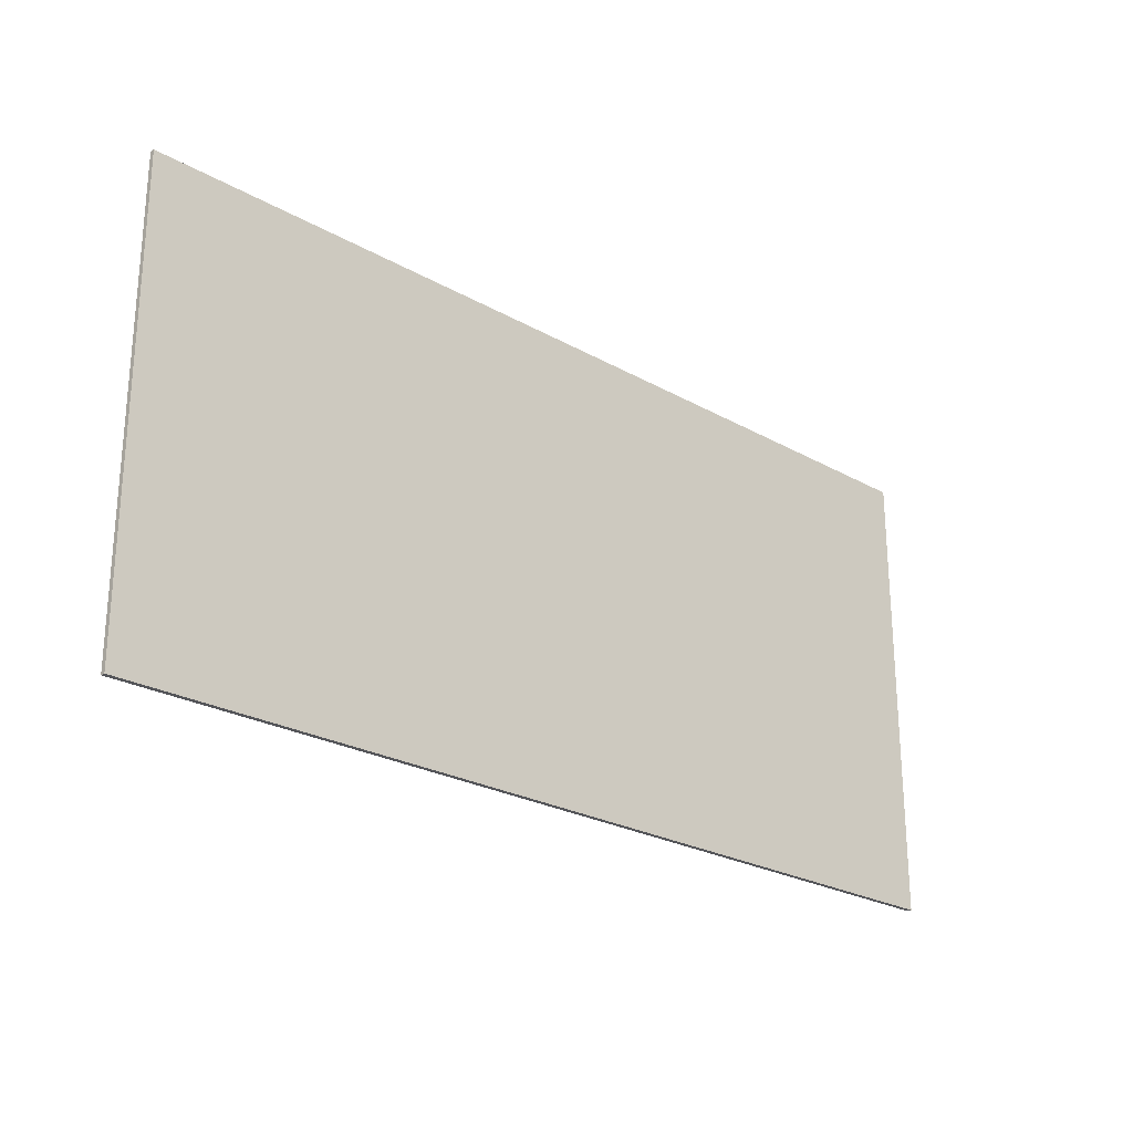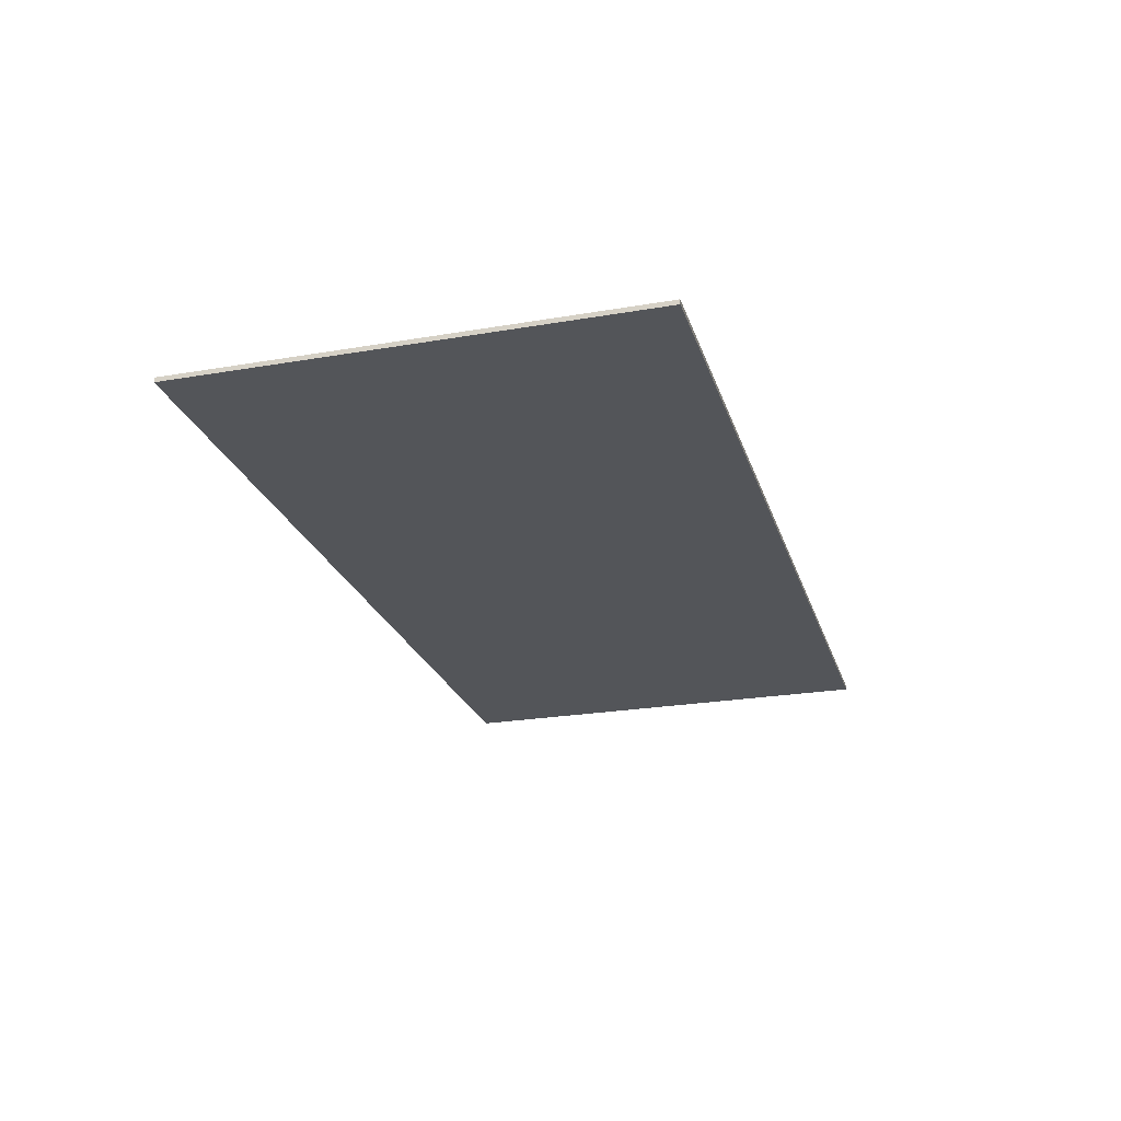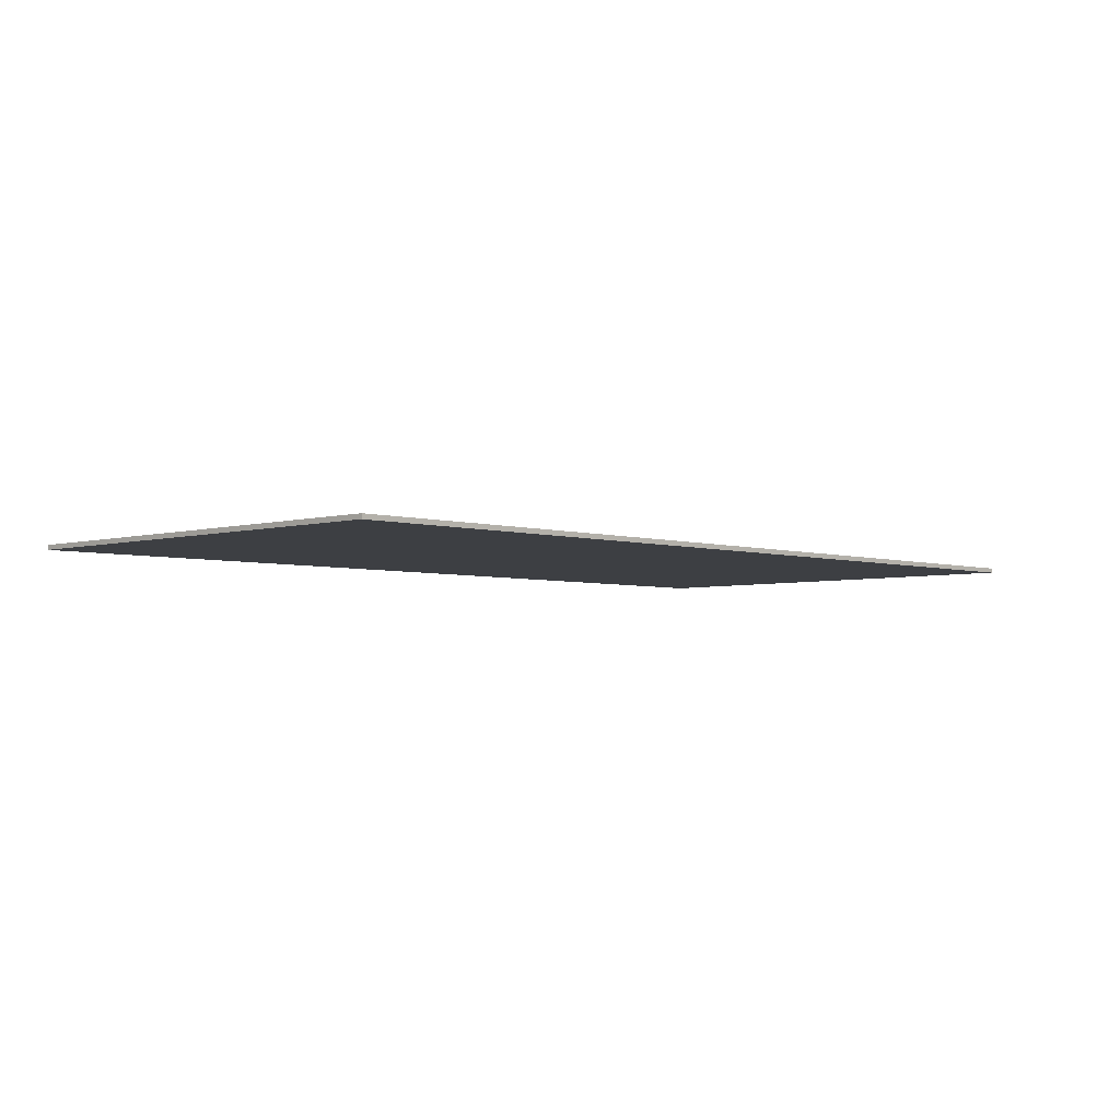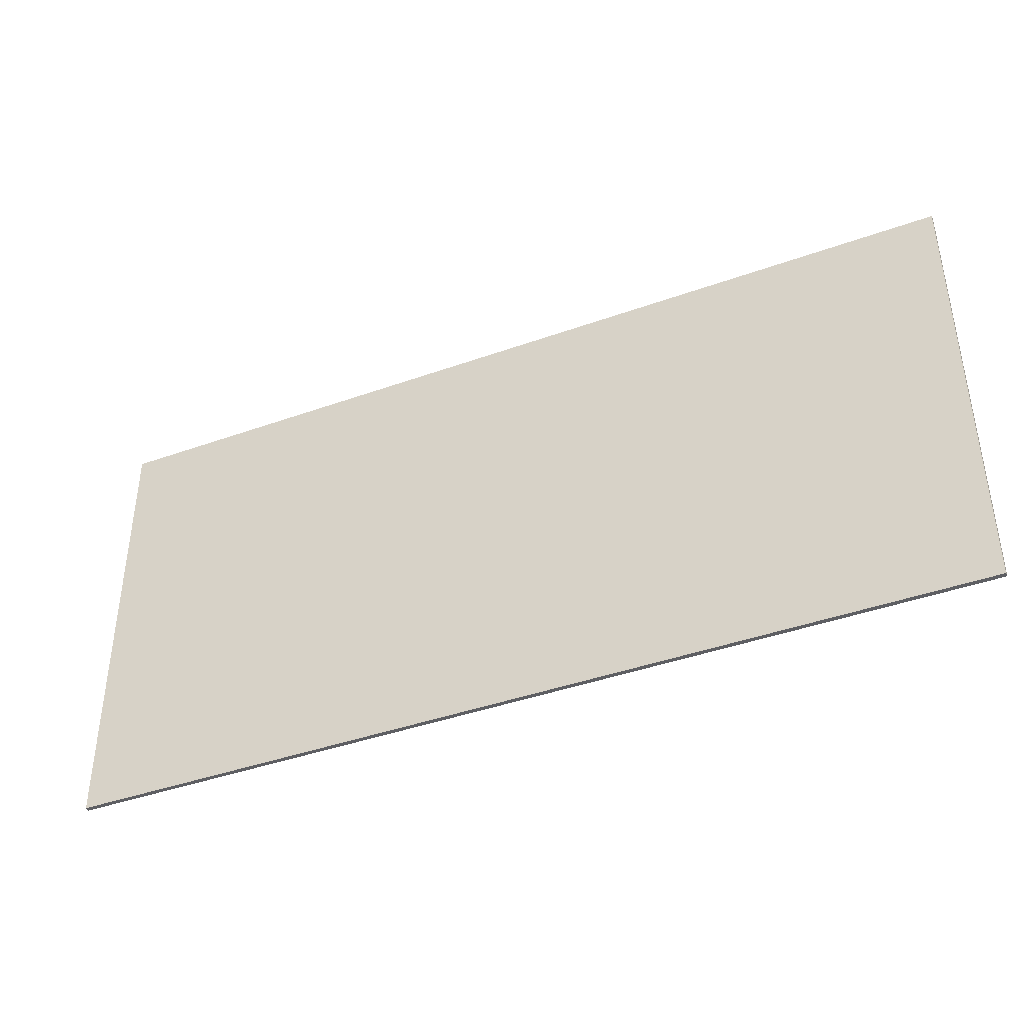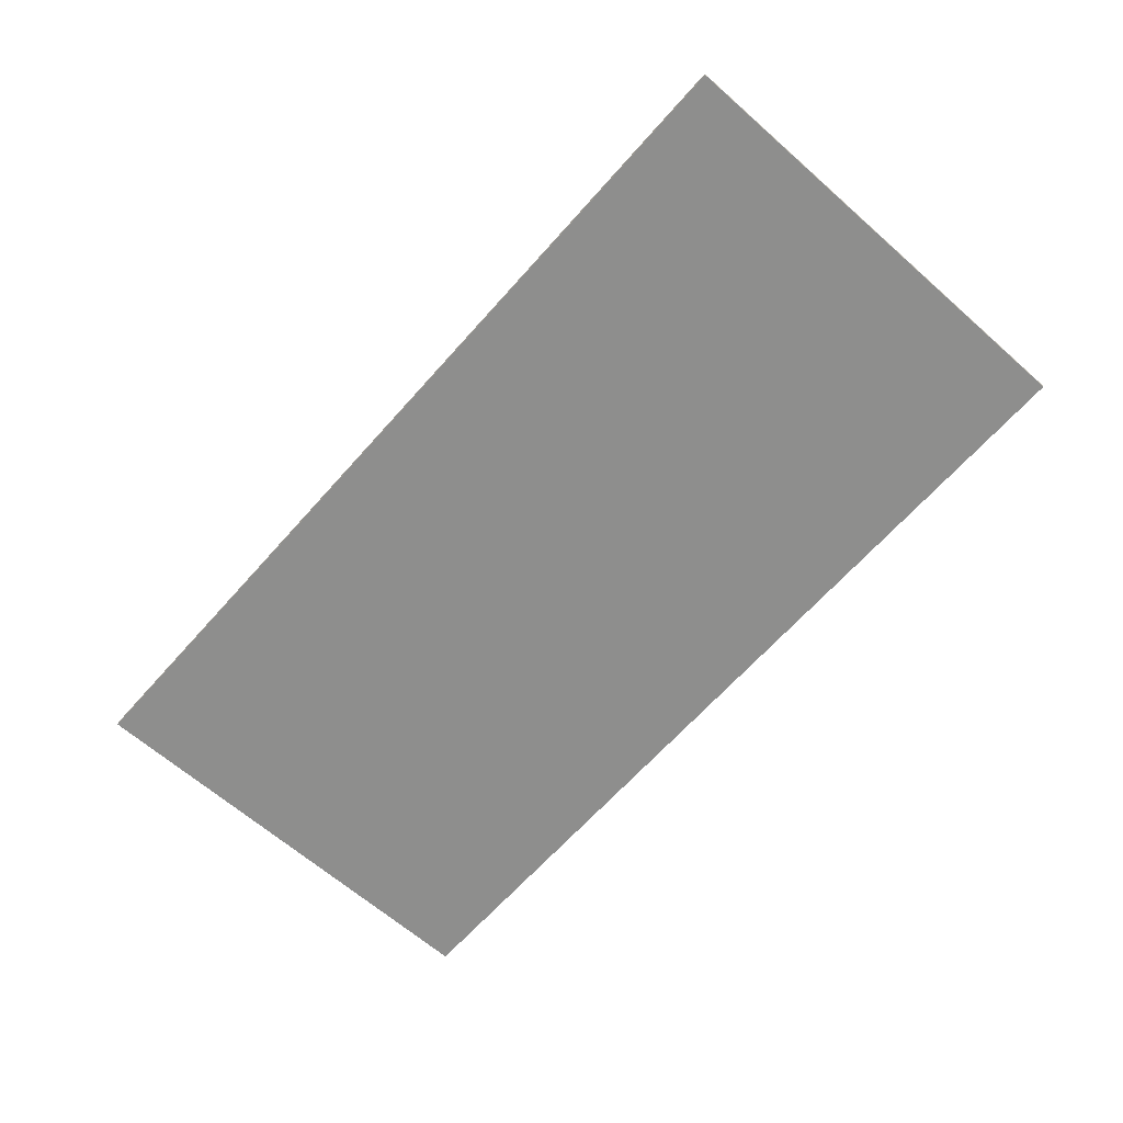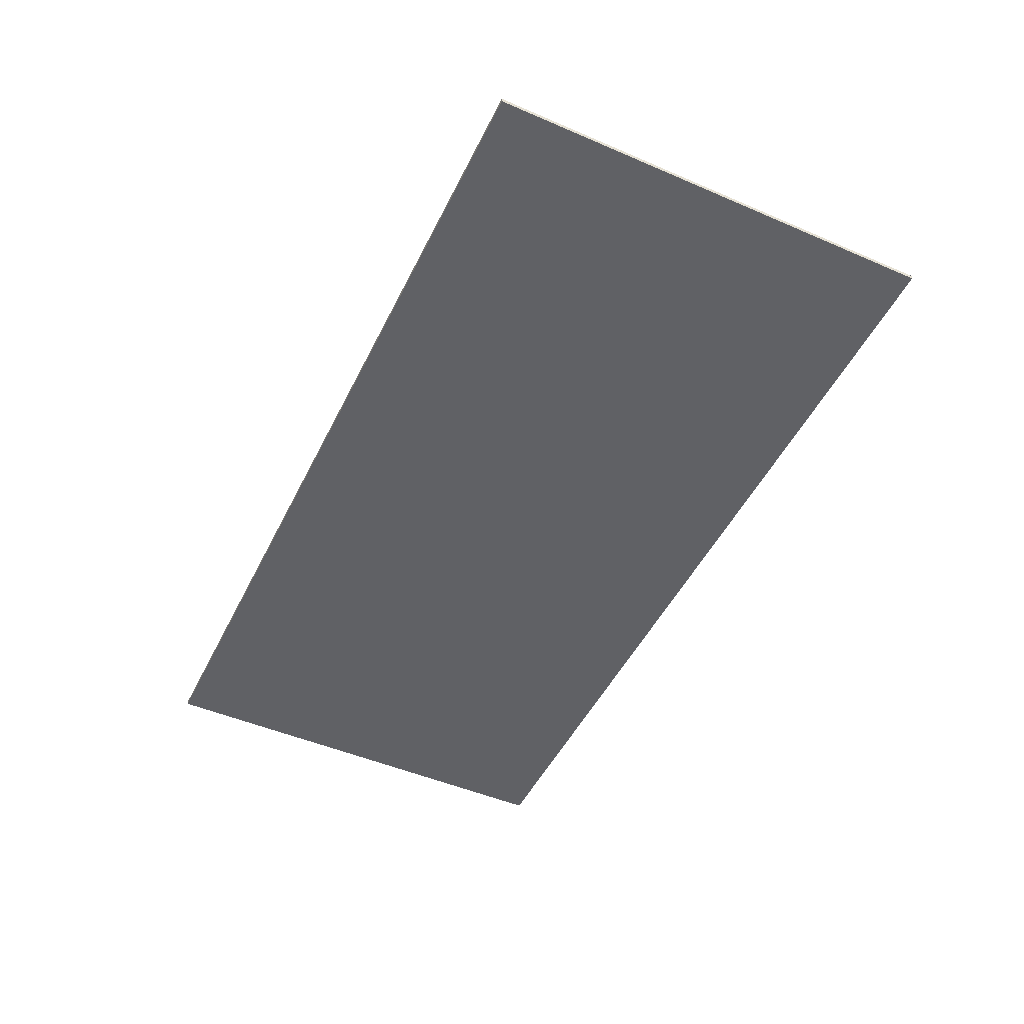
<metadata>
{"format":"obj","ext":"obj","renderer":"f3d","projection":"perspective","resolution":1024,"background":"white","views":[{"elev":-24.7,"azim":137.3,"up":"+Z"},{"elev":-24.0,"azim":105.9,"up":"+Y"},{"elev":-4.0,"azim":134.1,"up":"+Y"},{"elev":-40.8,"azim":-156.3,"up":"+Z"},{"elev":-64.9,"azim":-131.5,"up":"+Y"},{"elev":-48.9,"azim":-115.5,"up":"+Y"}]}
</metadata>
<code>
o Banknot_Plane
v -2 0.005474 1
v 2 0.005474 1
v -2 0.005474 -1
v 2 0.005474 -1
v -2 0.026 -1
v -2 0.026 1
v 2 0.026 1
v 2 0.026 -1
f 3 2 1
f 7 5 6
f 4 7 2
f 1 5 3
f 3 8 4
f 2 6 1
f 3 4 2
f 7 8 5
f 4 8 7
f 1 6 5
f 3 5 8
f 2 7 6

</code>
